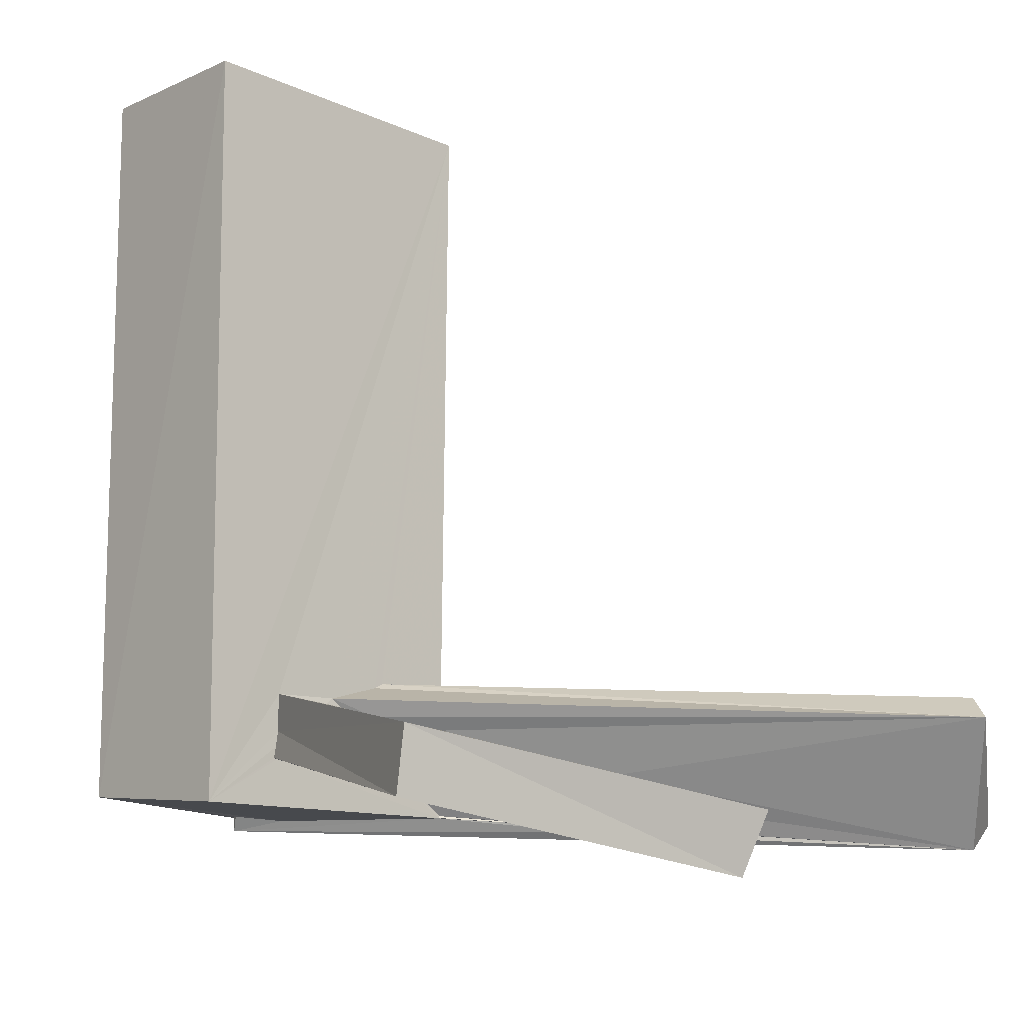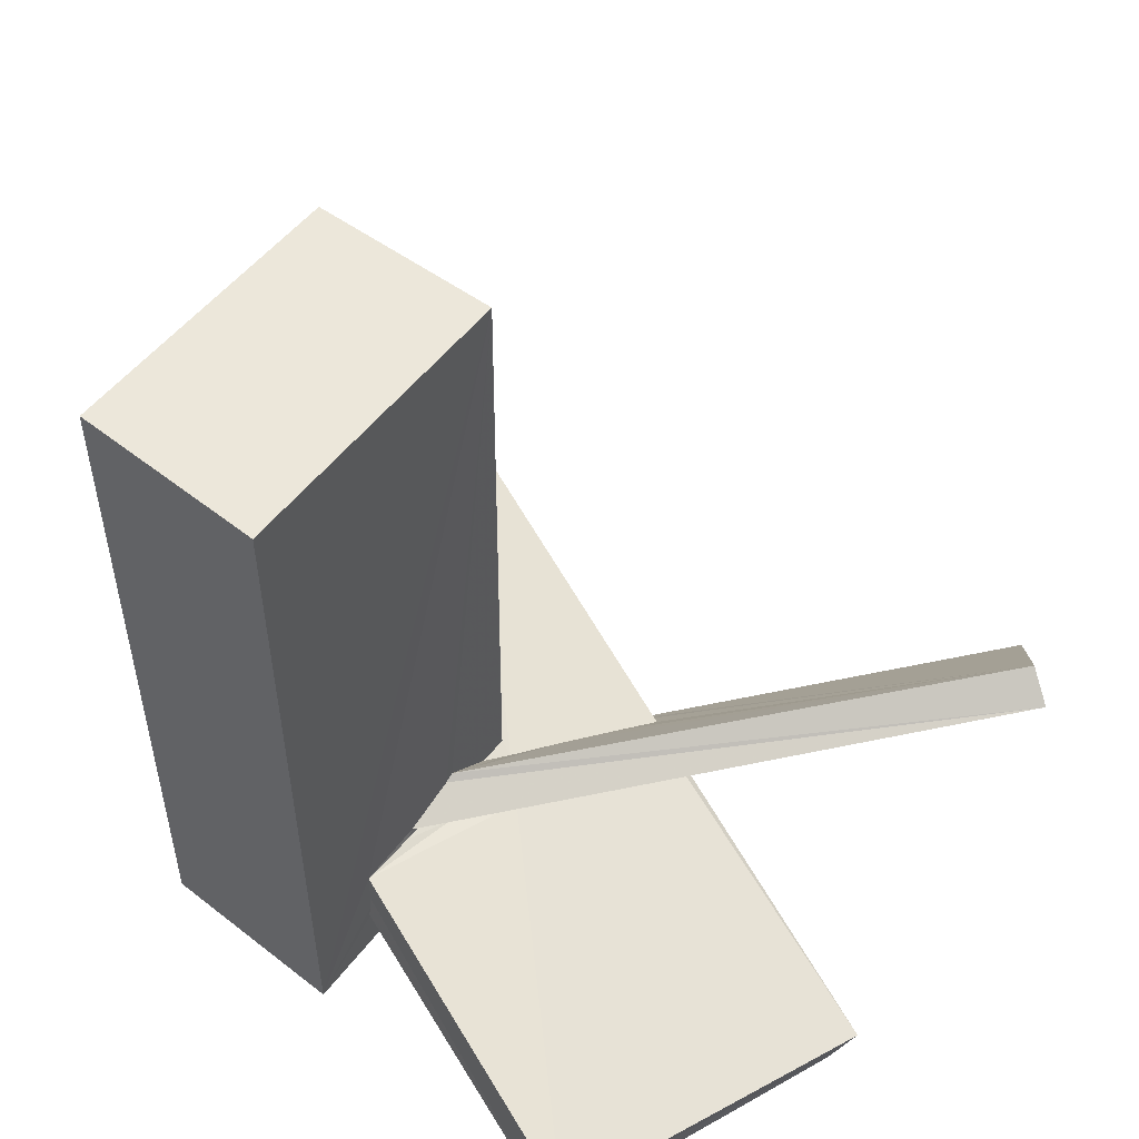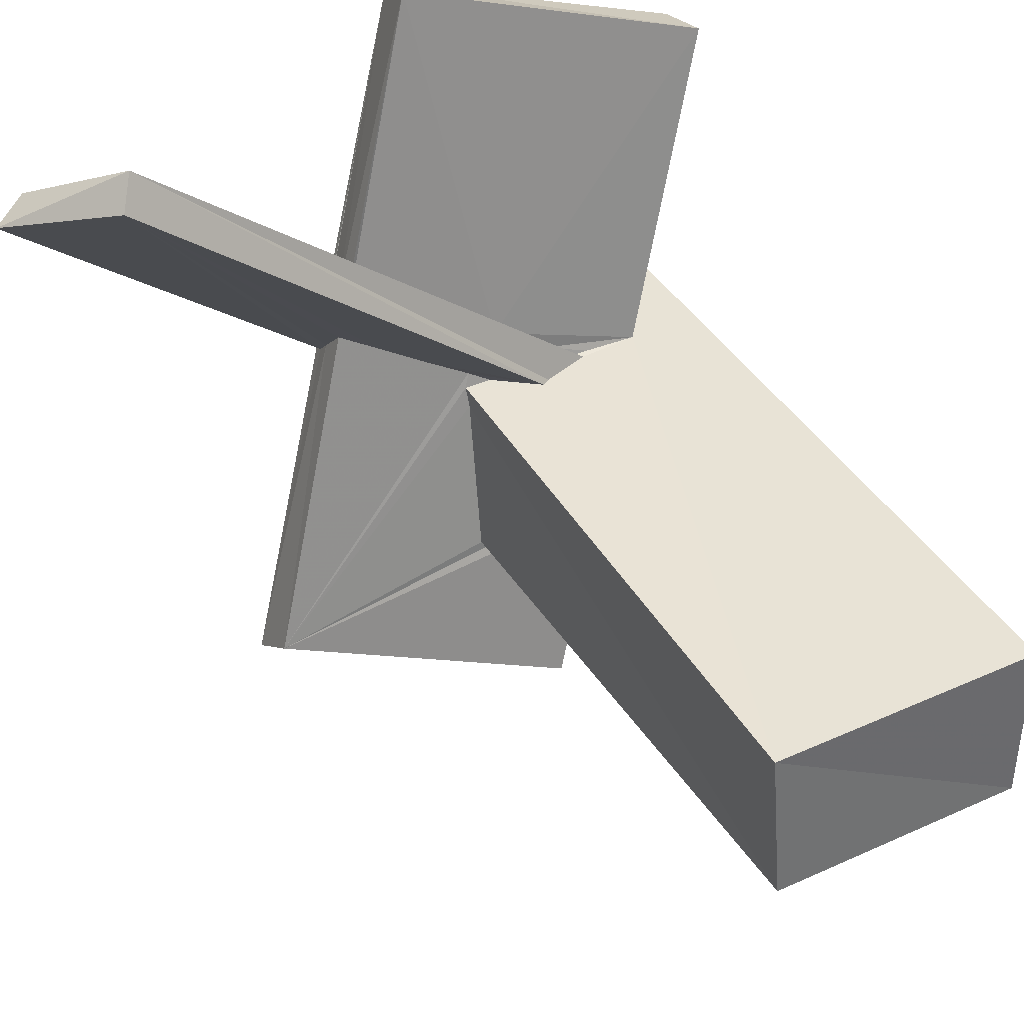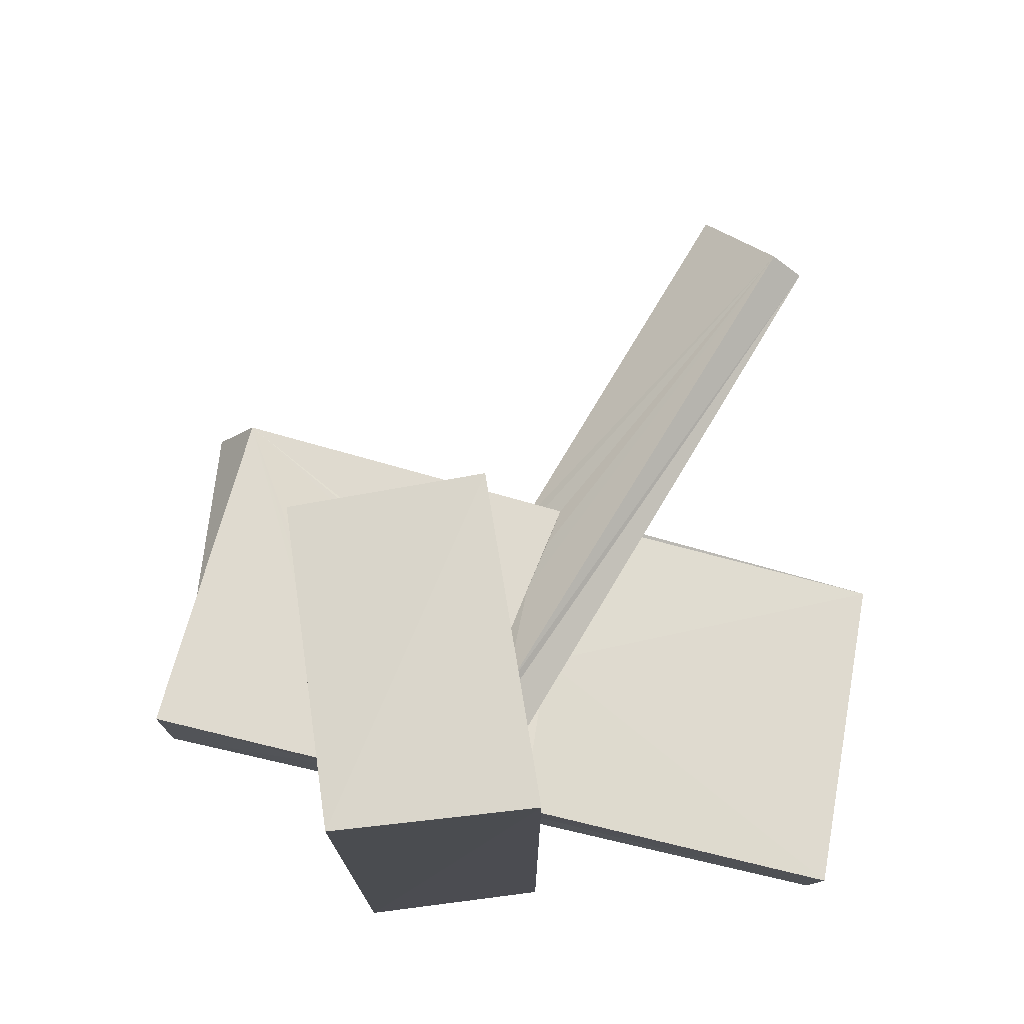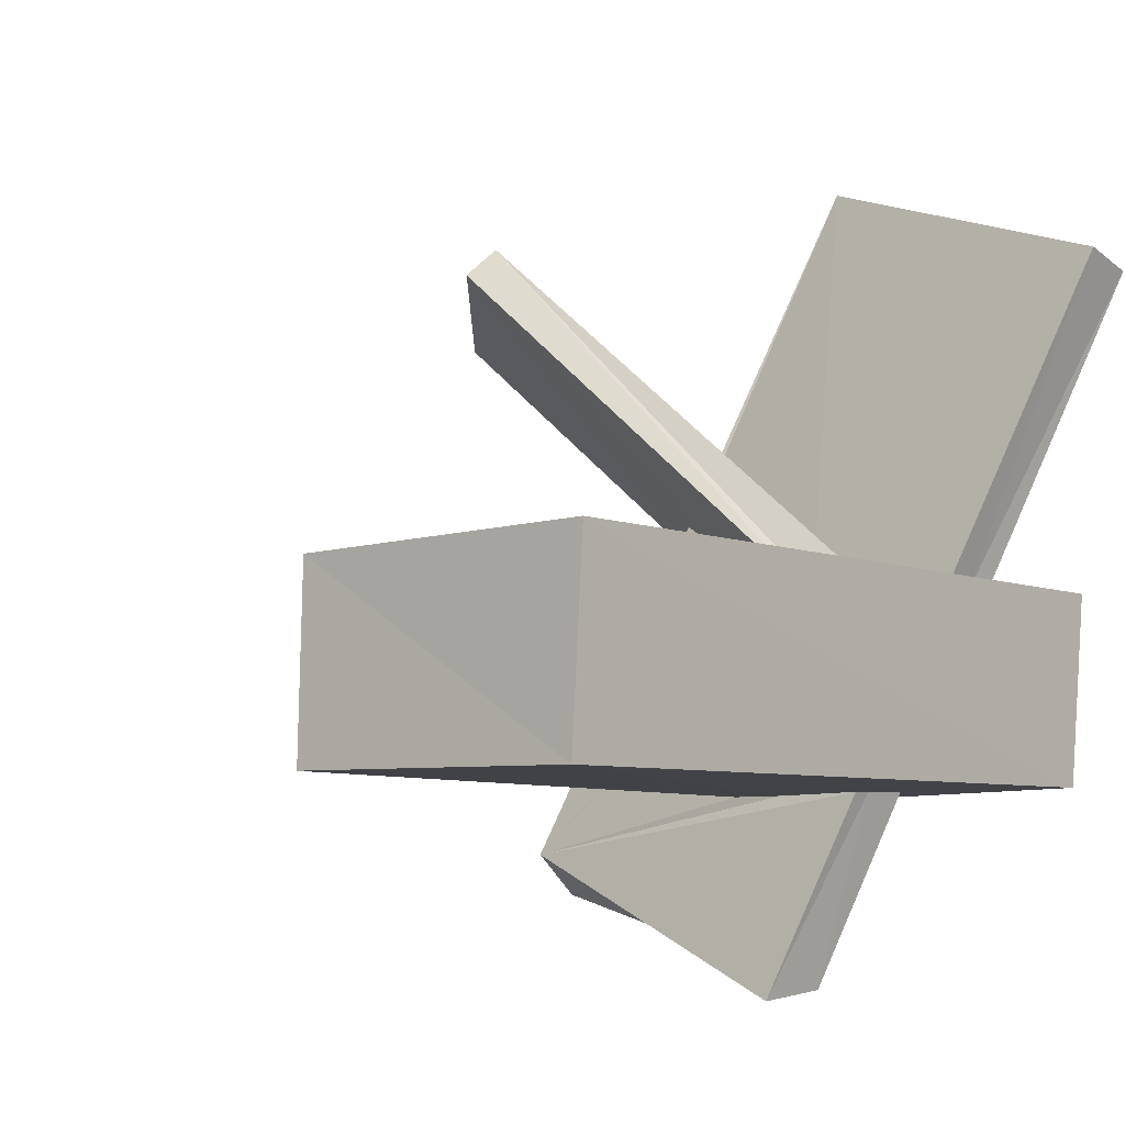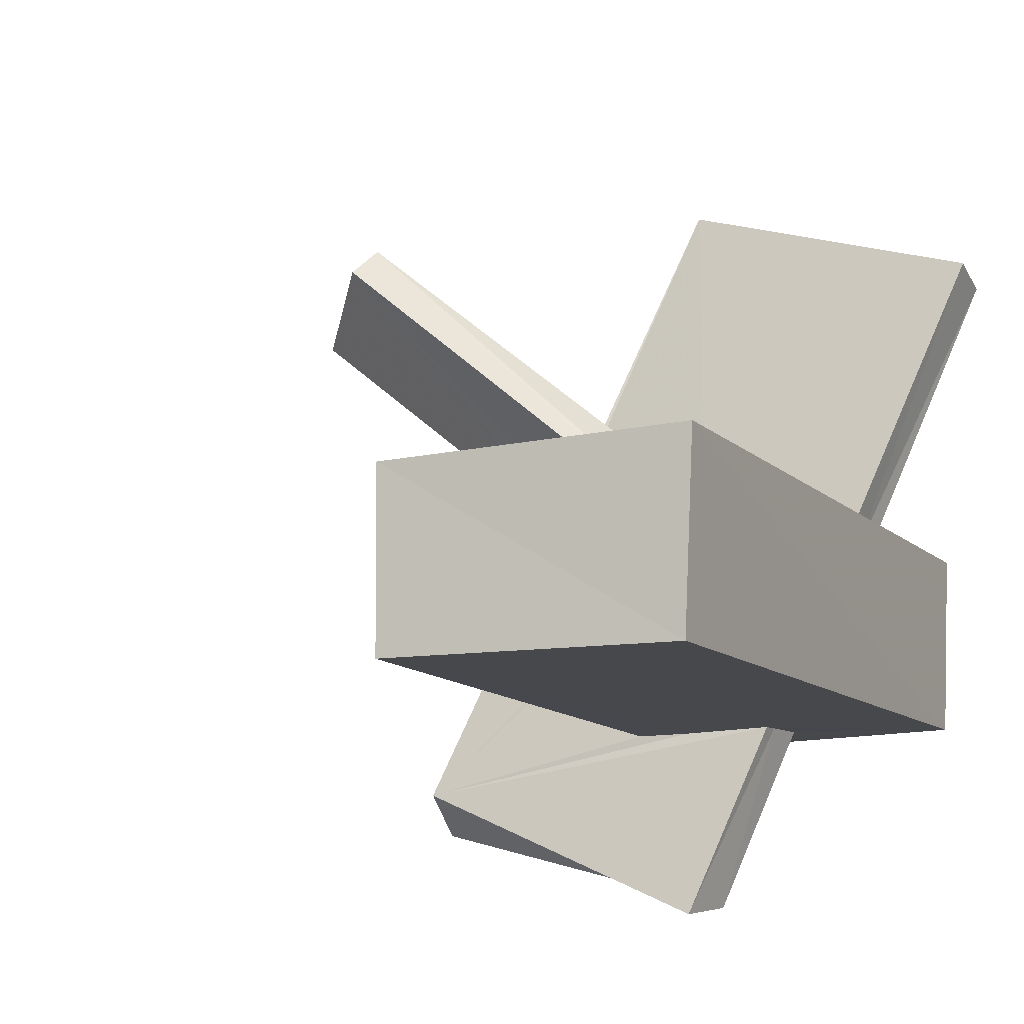
<metadata>
{"format":"obj","ext":"obj","renderer":"f3d","projection":"perspective","resolution":1024,"background":"white","views":[{"elev":-13.7,"azim":-43.1,"up":"+Y"},{"elev":53.5,"azim":-52.7,"up":"+Y"},{"elev":41.7,"azim":150.8,"up":"+Z"},{"elev":75.8,"azim":-98.5,"up":"+Y"},{"elev":-6.7,"azim":-139.8,"up":"+Z"},{"elev":-11.5,"azim":-154.1,"up":"+Z"}]}
</metadata>
<code>
o 663_Cube.2666
v -2.326 -5.768 -1.45
v -2.349 -6.119 1.52
v -2.416 5.888 1.494
v -2.318 5.993 -1.524
v 0.3999 -6.031 -0.2187
v -0.2029 -5.972 -0.6462
v 2.503 5.779 1.423
v 2.019 -4.715 -1.543
v 2.498 -5.939 -1.539
v 1.322 -4.675 -1.527
v 1.589 -3.664 -1.538
v 0.09383 -3.523 -1.517
v -0.007791 -4.576 -1.498
v 0.07909 -3.839 -1.508
v -0.1714 -5.907 -0.7374
v -0.1017 -6.184 -0.8124
v 2.311 -5.981 1.504
v -1.037 -4.318 1.49
v -0.0879 -4.369 1.502
v 0.04385 -4.264 1.487
v -1.083 -5.152 1.504
v -1.046 -4.909 1.5
v 2.49 -4.764 -1.542
v 0.1309 -5.892 -0.9045
v 2.369 5.991 -1.465
v 2.483 -3.701 -1.536
v 9.331 -6.408 6.926
v 4.267 -6.062 2.975
v 4.259 -6.177 2.928
v 2.318 -5.977 1.476
v 3.958 -6.082 2.745
v -1.053 -5.344 1.504
v 1.603 -5.535 1.493
v 2.321 -5.943 1.493
v 1.778 -5.562 1.493
v 0.9208 -3.995 1.485
v -1.114 -5.332 1.504
v 0.2063 -4.388 1.494
v 2.382 -5.281 0.4497
v 0.6558 -5.977 -0.3967
v 2.316 -4.411 1.126
v 2.332 -4.515 1.488
v 4.406 -6.077 2.575
v 9.982 -5.928 6.769
v 4.402 -6.061 2.578
v 4.39 -6.073 2.568
v 4.25 -6.059 3
v 2.303 -5.976 1.499
v 3.828 -6.061 2.675
v 8.177 -4.453 8.148
v 1.068 -3.913 1.484
v 0.6656 -4.524 1.763
v 2.343 -5.425 0.8756
v 2.379 -5.721 0.5645
v 2.354 -5.944 0.8653
v 1.842 -4.505 1.486
v 4.17 -5.984 2.256
v 4.441 -5.944 2.492
v 4.241 -5.662 3.426
v 4.112 -5.334 3.776
v 4.171 -5.313 3.818
v 8.488 -4.039 7.672
v 1.626 -4.705 2.327
v 3.712 -5.735 1.671
v 2.235 -4.593 1.728
v 3.013 -4.763 2.173
v 4.555 -5.796 2.342
v 3.835 -4.953 2.661
v 4.544 -5.561 2.588
v 4.485 -5.14 3.025
v -2.931 -6.575 6.544
v -2.98 -5.585 6.754
v 2.196 -7.441 8.187
v 2.36 -6.485 8.569
v 1.258 -2.793 -4.641
v 6.538 -3.75 -2.386
v 1.064 -3.862 -4.493
v 6.611 -4.656 -3.04
f 1 2 3 4
f 11 4 25 26
f 9 1 8 23
f 13 1 12 14
f 1 4 12
f 4 11 12
f 1 13 10 8
f 41 25 7 42
f 17 30 48 34
f 54 9 39 53
f 26 25 41
f 9 23 39
f 54 55 9
f 38 20 19
f 2 32 37
f 37 21 2
f 18 19 20 7
f 2 21 22 18
f 7 3 2 18
f 36 51 7 20
f 17 34 33 32
f 34 35 33
f 32 2 17
f 42 7 51 56
f 40 24 9 55
f 17 2 5 30
f 6 1 15
f 1 9 24
f 1 24 15
f 1 6 5 2
f 7 25 4 3
f 34 48 31 49
f 48 30 31
f 28 27 47
f 16 27 29
f 29 31 30 16
f 30 5 16
f 27 28 29
f 50 63 60 27
f 50 52 63
f 27 61 59
f 27 60 61
f 59 47 27
f 35 34 49
f 52 50 20 38
f 5 6 16
f 58 44 43
f 55 46 16 40
f 55 57 46
f 67 44 58
f 55 54 64 57
f 16 24 40
f 16 46 45
f 45 27 16
f 43 44 27 45
f 66 62 68
f 51 62 66 65
f 65 56 51
f 62 69 70
f 70 68 62
f 62 44 67 69
f 64 54 53
f 50 62 51 36
f 20 50 36
f 50 27 44 62
f 16 6 15 24
f 14 75 77 13
f 12 75 14
f 22 21 37 71
f 72 18 22 71
f 46 57 23 78
f 64 53 39 23
f 23 8 78
f 78 45 46
f 57 64 23
f 10 77 78 8
f 77 10 13
f 35 49 31 33
f 29 73 33 31
f 71 37 32
f 33 73 71 32
f 67 58 43 78
f 43 45 78
f 78 76 69 67
f 76 70 69
f 74 73 59 61
f 73 29 28
f 47 59 73 28
f 70 66 68
f 70 76 65 66
f 76 26 41 42
f 76 11 26
f 42 65 76
f 42 56 65
f 76 75 12 11
f 74 61 60
f 63 72 74 60
f 52 38 19 18
f 18 72 63 52
f 72 71 73 74
f 76 78 77 75

</code>
